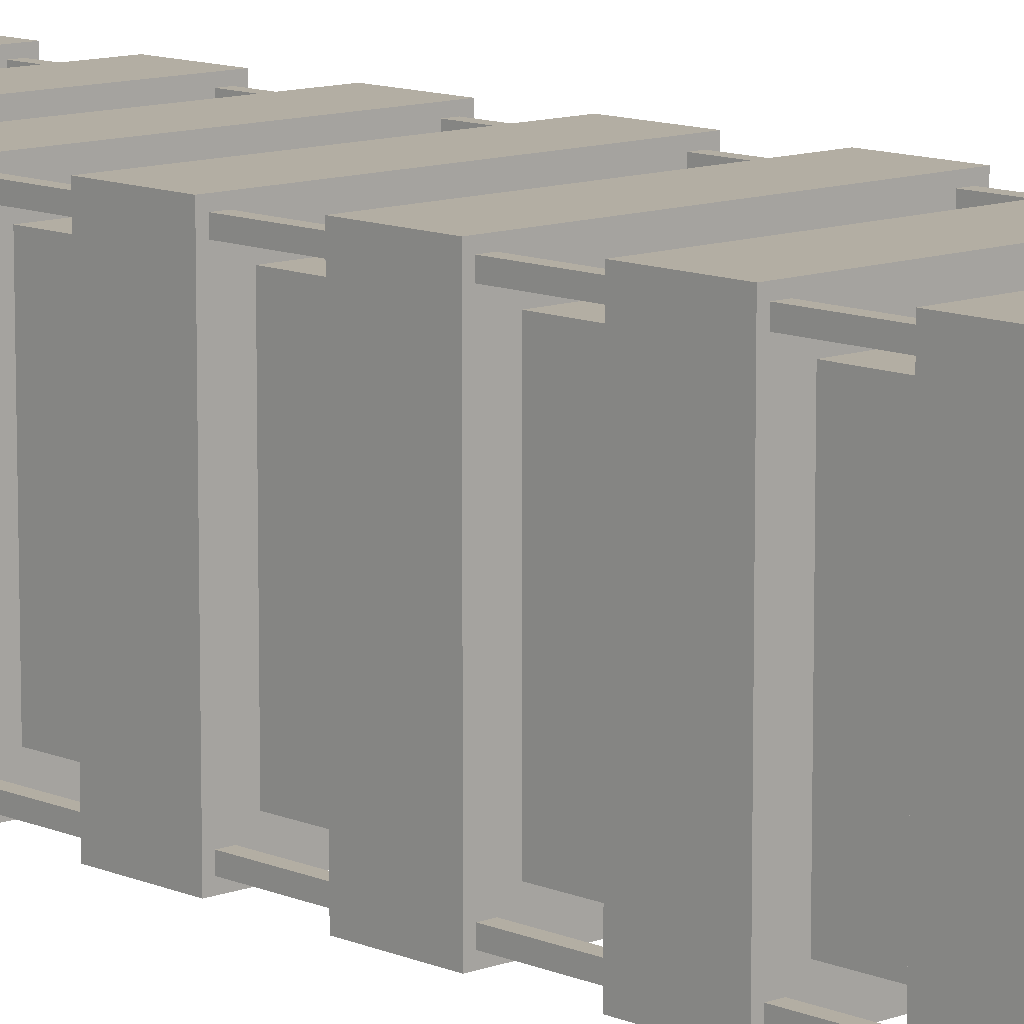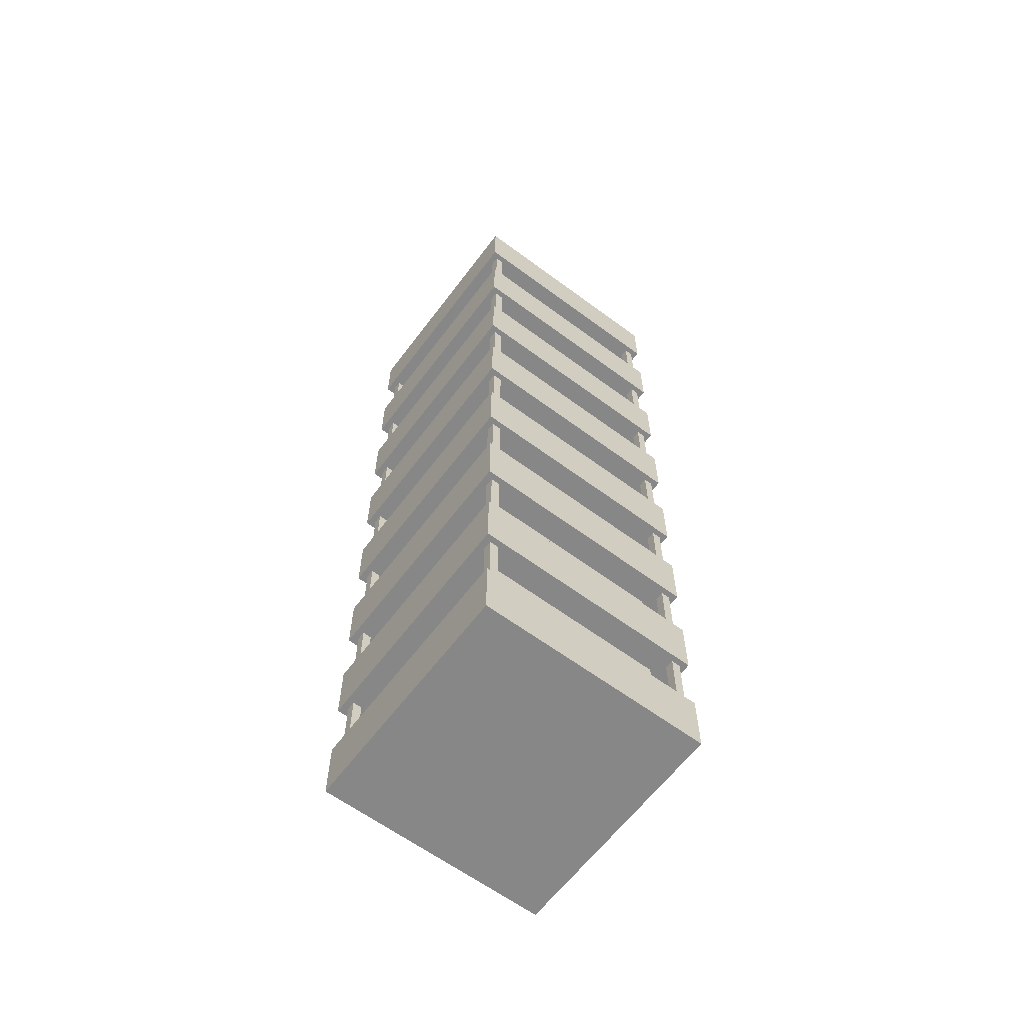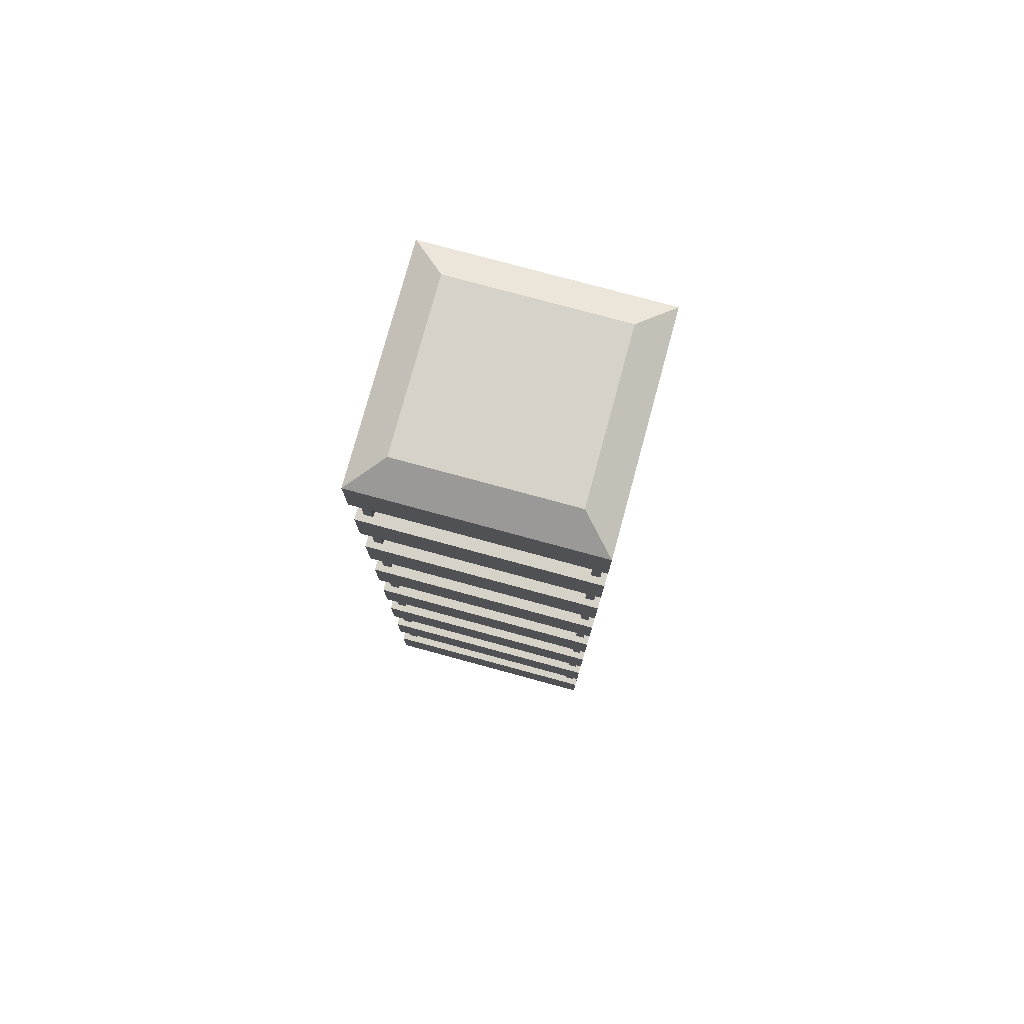
<metadata>
{"format":"obj","ext":"obj","renderer":"f3d","projection":"perspective","resolution":1024,"background":"white","views":[{"elev":11.0,"azim":136.9,"up":"+Y"},{"elev":-62.4,"azim":53.1,"up":"+Z"},{"elev":77.6,"azim":15.2,"up":"+Z"}]}
</metadata>
<code>
g Building_2_006
v 2.076 -1.886 -9.103
v 2.076 -1.886 -10.2
v -2.077 -1.886 -10.2
v -2.077 -1.886 -9.103
v -2.077 -1.886 -9.103
v -2.077 -1.886 -10.2
v -2.077 2.17 -10.2
v -2.077 2.17 -9.103
v -2.077 2.17 -9.103
v -2.077 2.17 -10.2
v 2.076 2.17 -10.2
v 2.076 2.17 -9.103
v 2.076 2.17 -9.103
v 2.076 2.17 -10.2
v 2.076 -1.886 -10.2
v 2.076 -1.886 -9.103
v 2.076 -1.886 -10.2
v 2.076 2.17 -10.2
v -2.077 2.17 -10.2
v -2.077 -1.886 -10.2
v 2.076 -1.886 6.291
v 2.076 -1.886 5.191
v -2.077 -1.886 5.191
v -2.077 -1.886 6.291
v 1.038 -1.886 6.291
v -0.00035 -1.886 6.291
v -1.038 -1.886 6.291
v 2.076 -1.886 4.091
v 2.076 -1.886 2.992
v -2.077 -1.886 2.992
v -2.077 -1.886 4.091
v 2.076 -1.886 1.892
v 2.076 -1.886 0.7927
v -2.077 -1.886 0.7927
v -2.077 -1.886 1.892
v 2.076 -1.886 -0.3068
v 2.076 -1.886 -1.406
v -2.077 -1.886 -1.406
v -2.077 -1.886 -0.3069
v 2.076 -1.886 -2.506
v 2.076 -1.886 -3.606
v -2.077 -1.886 -3.606
v -2.077 -1.886 -2.506
v 2.076 -1.886 -4.705
v 2.076 -1.886 -5.805
v -2.077 -1.886 -5.805
v -2.077 -1.886 -4.705
v 2.076 -1.886 -6.904
v 2.076 -1.886 -8.004
v -2.077 -1.886 -8.004
v -2.077 -1.886 -6.904
v -2.077 -0.872 6.291
v -2.077 -1.886 6.291
v -2.077 -1.886 5.191
v -2.077 2.17 5.191
v -2.077 0.1419 6.291
v -2.077 1.156 6.291
v -2.077 2.17 6.291
v -2.077 -1.886 4.091
v -2.077 -1.886 2.992
v -2.077 2.17 2.992
v -2.077 2.17 4.091
v -2.077 -1.886 1.892
v -2.077 -1.886 0.7927
v -2.077 2.17 0.7927
v -2.077 2.17 1.892
v -2.077 -1.886 -0.3069
v -2.077 -1.886 -1.406
v -2.077 2.17 -1.406
v -2.077 2.17 -0.3069
v -2.077 -1.886 -2.506
v -2.077 -1.886 -3.606
v -2.077 2.17 -3.606
v -2.077 2.17 -2.506
v -2.077 -1.886 -4.705
v -2.077 -1.886 -5.805
v -2.077 2.17 -5.805
v -2.077 2.17 -4.705
v -2.077 -1.886 -6.904
v -2.077 -1.886 -8.004
v -2.077 2.17 -8.004
v -2.077 2.17 -6.904
v -2.077 2.17 6.291
v -2.077 2.17 5.191
v 2.076 2.17 5.191
v 2.076 2.17 6.291
v -1.038 2.17 6.291
v -0.00035 2.17 6.291
v 1.038 2.17 6.291
v -2.077 2.17 4.091
v -2.077 2.17 2.992
v 2.076 2.17 2.992
v 2.076 2.17 4.091
v -2.077 2.17 1.892
v -2.077 2.17 0.7927
v 2.076 2.17 0.7927
v 2.076 2.17 1.892
v -2.077 2.17 -0.3069
v -2.077 2.17 -1.406
v 2.076 2.17 -1.406
v 2.076 2.17 -0.3069
v -2.077 2.17 -2.506
v -2.077 2.17 -3.606
v 2.076 2.17 -3.606
v 2.076 2.17 -2.506
v -2.077 2.17 -4.705
v -2.077 2.17 -5.805
v 2.076 2.17 -5.805
v 2.076 2.17 -4.705
v -2.077 2.17 -6.904
v -2.077 2.17 -8.004
v 2.076 2.17 -8.004
v 2.076 2.17 -6.904
v 2.076 2.17 5.191
v 2.076 -1.886 5.191
v 2.076 -1.886 6.291
v 2.076 -0.872 6.291
v 2.076 0.1419 6.291
v 2.076 1.156 6.291
v 2.076 2.17 6.291
v 2.076 2.17 4.091
v 2.076 2.17 2.992
v 2.076 -1.886 2.992
v 2.076 -1.886 4.091
v 2.076 2.17 1.892
v 2.076 2.17 0.7927
v 2.076 -1.886 0.7927
v 2.076 -1.886 1.892
v 2.076 2.17 -0.3069
v 2.076 2.17 -1.406
v 2.076 -1.886 -1.406
v 2.076 -1.886 -0.3068
v 2.076 2.17 -2.506
v 2.076 2.17 -3.606
v 2.076 -1.886 -3.606
v 2.076 -1.886 -2.506
v 2.076 2.17 -4.705
v 2.076 2.17 -5.805
v 2.076 -1.886 -5.805
v 2.076 -1.886 -4.705
v 2.076 2.17 -6.904
v 2.076 2.17 -8.004
v 2.076 -1.886 -8.004
v 2.076 -1.886 -6.904
v -1.793 -1.77 -10.06
v -1.793 -1.614 -10.06
v -1.949 -1.614 -10.06
v -1.949 -1.77 -10.06
v -1.793 -1.614 5.273
v -1.793 -1.77 5.273
v -1.949 -1.77 5.273
v -1.949 -1.614 5.273
v -1.793 1.907 -10.06
v -1.793 2.062 -10.06
v -1.949 2.062 -10.06
v -1.949 1.907 -10.06
v -1.793 2.062 5.273
v -1.793 1.907 5.273
v -1.949 1.907 5.273
v -1.949 2.062 5.273
v 1.978 -1.77 -10.06
v 1.978 -1.614 -10.06
v 1.823 -1.614 -10.06
v 1.823 -1.77 -10.06
v 1.978 -1.614 5.273
v 1.978 -1.77 5.273
v 1.823 -1.77 5.273
v 1.823 -1.614 5.273
v 1.978 1.907 -10.06
v 1.978 2.062 -10.06
v 1.823 2.062 -10.06
v 1.823 1.907 -10.06
v 1.978 2.062 5.273
v 1.978 1.907 5.273
v 1.823 1.907 5.273
v 1.823 2.062 5.273
v -1.503 -1.326 6.649
v -2.077 -1.886 6.291
v -2.077 -0.872 6.291
v -1.503 0.1419 6.649
v -2.077 0.1419 6.291
v -1.503 1.61 6.649
v -2.077 1.156 6.291
v -2.077 2.17 6.291
v -2.077 2.17 -6.904
v -1.636 1.728 -6.904
v -1.636 -1.444 -6.904
v -2.077 -1.886 -6.904
v 2.076 2.17 -6.904
v 1.635 1.728 -6.904
v 1.635 -1.444 -6.904
v 2.076 -1.886 -6.904
v -2.077 -1.886 -3.606
v -1.636 -1.444 -3.606
v -1.636 1.728 -3.606
v -2.077 2.17 -3.606
v 1.635 1.728 -3.606
v 2.076 2.17 -3.606
v 2.076 -1.886 -3.606
v 1.635 -1.444 -3.606
v -2.077 2.17 -0.3069
v -1.636 1.728 -0.3069
v -1.636 -1.444 -0.3069
v -2.077 -1.886 -0.3069
v 2.076 2.17 -0.3069
v 1.635 1.728 -0.3069
v 1.635 -1.444 -0.3068
v 2.076 -1.886 -0.3068
v -2.077 -1.886 2.992
v -1.636 -1.444 2.992
v -1.636 1.728 2.992
v -2.077 2.17 2.992
v 1.635 1.728 2.992
v 2.076 2.17 2.992
v 2.076 -1.886 2.992
v 1.635 -1.444 2.992
v -2.077 -1.886 -9.103
v -1.636 -1.444 -9.103
v 1.635 -1.444 -9.103
v 2.076 -1.886 -9.103
v -2.077 2.17 -9.103
v -1.636 1.728 -9.103
v 1.635 1.728 -9.103
v 2.076 2.17 -9.103
v 2.076 -1.886 -5.805
v 1.635 -1.444 -5.805
v -1.636 -1.444 -5.805
v -2.077 -1.886 -5.805
v -1.636 1.728 -5.805
v -2.077 2.17 -5.805
v 2.076 2.17 -5.805
v 1.635 1.728 -5.805
v -2.077 -1.886 -2.506
v -1.636 -1.444 -2.506
v 1.635 -1.444 -2.506
v 2.076 -1.886 -2.506
v -2.077 2.17 -2.506
v -1.636 1.728 -2.506
v 1.635 1.728 -2.506
v 2.076 2.17 -2.506
v 2.076 -1.886 0.7927
v 1.635 -1.444 0.7927
v -1.636 -1.444 0.7927
v -2.077 -1.886 0.7927
v -1.636 1.728 0.7927
v -2.077 2.17 0.7927
v 2.076 2.17 0.7927
v 1.635 1.728 0.7927
v -2.077 -1.886 4.091
v -1.636 -1.444 4.091
v 1.635 -1.444 4.091
v 2.076 -1.886 4.091
v -2.077 2.17 4.091
v -1.636 1.728 4.091
v 1.635 1.728 4.091
v 2.076 2.17 4.091
v 2.076 2.17 -8.004
v 1.635 1.728 -8.004
v 1.635 -1.444 -8.004
v 2.076 -1.886 -8.004
v -1.636 -1.444 -8.004
v -2.077 -1.886 -8.004
v -2.077 2.17 -8.004
v -1.636 1.728 -8.004
v 2.076 -1.886 -4.705
v 1.635 -1.444 -4.705
v 1.635 1.728 -4.705
v 2.076 2.17 -4.705
v -2.077 -1.886 -4.705
v -1.636 -1.444 -4.705
v -1.636 1.728 -4.705
v -2.077 2.17 -4.705
v 2.076 2.17 -1.406
v 1.635 1.728 -1.406
v 1.635 -1.444 -1.406
v 2.076 -1.886 -1.406
v -1.636 -1.444 -1.406
v -2.077 -1.886 -1.406
v -2.077 2.17 -1.406
v -1.636 1.728 -1.406
v 2.076 -1.886 1.892
v 1.635 -1.444 1.892
v 1.635 1.728 1.892
v 2.076 2.17 1.892
v -2.077 -1.886 1.892
v -1.636 -1.444 1.892
v -1.636 1.728 1.892
v -2.077 2.17 1.892
v 2.076 2.17 5.191
v 1.635 1.728 5.191
v 1.635 -1.444 5.191
v 2.076 -1.886 5.191
v -1.636 -1.444 5.191
v -2.077 -1.886 5.191
v -2.077 2.17 5.191
v -1.636 1.728 5.191
v 1.502 -1.326 6.649
v 1.038 -1.886 6.291
v -0.00035 -1.886 6.291
v -0.00035 -1.326 6.649
v -1.038 -1.886 6.291
v -1.503 -1.326 6.649
v -2.077 -1.886 6.291
v 2.076 -1.886 6.291
v 1.503 1.61 6.649
v 1.503 0.1419 6.649
v -0.00035 0.1419 6.649
v -0.00035 1.61 6.649
v -0.00035 -1.326 6.649
v -1.503 -1.326 6.649
v -1.503 0.1419 6.649
v 1.502 -1.326 6.649
v -1.503 1.61 6.649
v 2.076 0.1419 6.291
v 2.076 -0.872 6.291
v 1.502 -1.326 6.649
v 1.503 0.1419 6.649
v 2.076 1.156 6.291
v 1.503 1.61 6.649
v 2.076 -1.886 6.291
v 2.076 2.17 6.291
v 1.038 2.17 6.291
v 1.503 1.61 6.649
v -0.00035 1.61 6.649
v -0.00035 2.17 6.291
v -1.503 1.61 6.649
v -1.038 2.17 6.291
v -2.077 2.17 6.291
v 2.076 2.17 6.291
v -1.793 -1.77 5.273
v -1.793 -1.77 -10.06
v -1.949 -1.77 -10.06
v -1.949 -1.77 5.273
v -1.949 -1.77 5.273
v -1.949 -1.77 -10.06
v -1.949 -1.614 -10.06
v -1.949 -1.614 5.273
v -1.949 -1.614 5.273
v -1.949 -1.614 -10.06
v -1.793 -1.614 -10.06
v -1.793 -1.614 5.273
v -1.793 -1.614 5.273
v -1.793 -1.614 -10.06
v -1.793 -1.77 -10.06
v -1.793 -1.77 5.273
v -1.793 1.907 5.273
v -1.793 1.907 -10.06
v -1.949 1.907 -10.06
v -1.949 1.907 5.273
v -1.949 1.907 5.273
v -1.949 1.907 -10.06
v -1.949 2.062 -10.06
v -1.949 2.062 5.273
v -1.949 2.062 5.273
v -1.949 2.062 -10.06
v -1.793 2.062 -10.06
v -1.793 2.062 5.273
v -1.793 2.062 5.273
v -1.793 2.062 -10.06
v -1.793 1.907 -10.06
v -1.793 1.907 5.273
v 1.978 -1.77 5.273
v 1.978 -1.77 -10.06
v 1.823 -1.77 -10.06
v 1.823 -1.77 5.273
v 1.823 -1.77 5.273
v 1.823 -1.77 -10.06
v 1.823 -1.614 -10.06
v 1.823 -1.614 5.273
v 1.823 -1.614 5.273
v 1.823 -1.614 -10.06
v 1.978 -1.614 -10.06
v 1.978 -1.614 5.273
v 1.978 -1.614 5.273
v 1.978 -1.614 -10.06
v 1.978 -1.77 -10.06
v 1.978 -1.77 5.273
v 1.978 1.907 5.273
v 1.978 1.907 -10.06
v 1.823 1.907 -10.06
v 1.823 1.907 5.273
v 1.823 1.907 5.273
v 1.823 1.907 -10.06
v 1.823 2.062 -10.06
v 1.823 2.062 5.273
v 1.823 2.062 5.273
v 1.823 2.062 -10.06
v 1.978 2.062 -10.06
v 1.978 2.062 5.273
v 1.978 2.062 5.273
v 1.978 2.062 -10.06
v 1.978 1.907 -10.06
v 1.978 1.907 5.273
v 1.635 -1.444 5.191
v 1.635 -1.444 4.091
v -1.636 -1.444 4.091
v -1.636 -1.444 5.191
v 1.635 -1.444 2.992
v 1.635 -1.444 1.892
v -1.636 -1.444 1.892
v -1.636 -1.444 2.992
v 1.635 -1.444 0.7927
v 1.635 -1.444 -0.3068
v -1.636 -1.444 -0.3069
v -1.636 -1.444 0.7927
v 1.635 -1.444 -1.406
v 1.635 -1.444 -2.506
v -1.636 -1.444 -2.506
v -1.636 -1.444 -1.406
v 1.635 -1.444 -3.606
v 1.635 -1.444 -4.705
v -1.636 -1.444 -4.705
v -1.636 -1.444 -3.606
v 1.635 -1.444 -5.805
v 1.635 -1.444 -6.904
v -1.636 -1.444 -6.904
v -1.636 -1.444 -5.805
v 1.635 -1.444 -8.004
v 1.635 -1.444 -9.103
v -1.636 -1.444 -9.103
v -1.636 -1.444 -8.004
v -1.636 -1.444 5.191
v -1.636 -1.444 4.091
v -1.636 1.728 4.091
v -1.636 1.728 5.191
v -1.636 -1.444 2.992
v -1.636 -1.444 1.892
v -1.636 1.728 1.892
v -1.636 1.728 2.992
v -1.636 -1.444 0.7927
v -1.636 -1.444 -0.3069
v -1.636 1.728 -0.3069
v -1.636 1.728 0.7927
v -1.636 -1.444 -1.406
v -1.636 -1.444 -2.506
v -1.636 1.728 -2.506
v -1.636 1.728 -1.406
v -1.636 -1.444 -3.606
v -1.636 -1.444 -4.705
v -1.636 1.728 -4.705
v -1.636 1.728 -3.606
v -1.636 -1.444 -5.805
v -1.636 -1.444 -6.904
v -1.636 1.728 -6.904
v -1.636 1.728 -5.805
v -1.636 -1.444 -8.004
v -1.636 -1.444 -9.103
v -1.636 1.728 -9.103
v -1.636 1.728 -8.004
v -1.636 1.728 5.191
v -1.636 1.728 4.091
v 1.635 1.728 4.091
v 1.635 1.728 5.191
v -1.636 1.728 2.992
v -1.636 1.728 1.892
v 1.635 1.728 1.892
v 1.635 1.728 2.992
v -1.636 1.728 0.7927
v -1.636 1.728 -0.3069
v 1.635 1.728 -0.3069
v 1.635 1.728 0.7927
v -1.636 1.728 -1.406
v -1.636 1.728 -2.506
v 1.635 1.728 -2.506
v 1.635 1.728 -1.406
v -1.636 1.728 -3.606
v -1.636 1.728 -4.705
v 1.635 1.728 -4.705
v 1.635 1.728 -3.606
v -1.636 1.728 -5.805
v -1.636 1.728 -6.904
v 1.635 1.728 -6.904
v 1.635 1.728 -5.805
v -1.636 1.728 -8.004
v -1.636 1.728 -9.103
v 1.635 1.728 -9.103
v 1.635 1.728 -8.004
v 1.635 1.728 5.191
v 1.635 1.728 4.091
v 1.635 -1.444 4.091
v 1.635 -1.444 5.191
v 1.635 1.728 2.992
v 1.635 1.728 1.892
v 1.635 -1.444 1.892
v 1.635 -1.444 2.992
v 1.635 1.728 0.7927
v 1.635 1.728 -0.3069
v 1.635 -1.444 -0.3068
v 1.635 -1.444 0.7927
v 1.635 1.728 -1.406
v 1.635 1.728 -2.506
v 1.635 -1.444 -2.506
v 1.635 -1.444 -1.406
v 1.635 1.728 -3.606
v 1.635 1.728 -4.705
v 1.635 -1.444 -4.705
v 1.635 -1.444 -3.606
v 1.635 1.728 -5.805
v 1.635 1.728 -6.904
v 1.635 -1.444 -6.904
v 1.635 -1.444 -5.805
v 1.635 1.728 -8.004
v 1.635 1.728 -9.103
v 1.635 -1.444 -9.103
v 1.635 -1.444 -8.004
g Building_2_006_0
f 3 2 1
f 4 3 1
f 7 6 5
f 8 7 5
f 11 10 9
f 12 11 9
f 15 14 13
f 16 15 13
f 19 18 17
f 20 19 17
f 23 22 21
f 21 24 23
f 21 25 24
f 25 26 24
f 26 27 24
f 30 29 28
f 31 30 28
f 34 33 32
f 35 34 32
f 38 37 36
f 39 38 36
f 42 41 40
f 43 42 40
f 46 45 44
f 47 46 44
f 50 49 48
f 51 50 48
f 54 53 52
f 52 55 54
f 52 56 55
f 56 57 55
f 57 58 55
f 61 60 59
f 62 61 59
f 65 64 63
f 66 65 63
f 69 68 67
f 70 69 67
f 73 72 71
f 74 73 71
f 77 76 75
f 78 77 75
f 81 80 79
f 82 81 79
f 85 84 83
f 83 86 85
f 83 87 86
f 87 88 86
f 88 89 86
f 92 91 90
f 93 92 90
f 96 95 94
f 97 96 94
f 100 99 98
f 101 100 98
f 104 103 102
f 105 104 102
f 108 107 106
f 109 108 106
f 112 111 110
f 113 112 110
f 116 115 114
f 114 117 116
f 114 118 117
f 114 119 118
f 114 120 119
f 123 122 121
f 124 123 121
f 127 126 125
f 128 127 125
f 131 130 129
f 132 131 129
f 135 134 133
f 136 135 133
f 139 138 137
f 140 139 137
f 143 142 141
f 144 143 141
f 147 146 145
f 148 147 145
f 151 150 149
f 152 151 149
f 155 154 153
f 156 155 153
f 159 158 157
f 160 159 157
f 163 162 161
f 164 163 161
f 167 166 165
f 168 167 165
f 171 170 169
f 172 171 169
f 175 174 173
f 176 175 173
g Building_2_006_1
f 179 178 177
f 179 177 180
f 181 179 180
f 181 180 182
f 183 181 182
f 182 184 183
f 187 186 185
f 188 187 185
f 185 186 189
f 186 190 189
f 191 187 188
f 192 191 188
f 190 191 192
f 189 190 192
f 195 194 193
f 196 195 193
f 197 195 196
f 198 197 196
f 193 194 199
f 194 200 199
f 200 197 198
f 199 200 198
f 203 202 201
f 204 203 201
f 201 202 205
f 202 206 205
f 207 203 204
f 208 207 204
f 206 207 208
f 205 206 208
f 211 210 209
f 212 211 209
f 213 211 212
f 214 213 212
f 209 210 215
f 210 216 215
f 216 213 214
f 215 216 214
f 219 218 217
f 220 219 217
f 217 218 221
f 218 222 221
f 223 219 220
f 224 223 220
f 222 223 224
f 221 222 224
f 227 226 225
f 228 227 225
f 229 227 228
f 230 229 228
f 225 226 231
f 226 232 231
f 232 229 230
f 231 232 230
f 235 234 233
f 236 235 233
f 233 234 237
f 234 238 237
f 239 235 236
f 240 239 236
f 238 239 240
f 237 238 240
f 243 242 241
f 244 243 241
f 245 243 244
f 246 245 244
f 241 242 247
f 242 248 247
f 248 245 246
f 247 248 246
f 251 250 249
f 252 251 249
f 249 250 253
f 250 254 253
f 255 251 252
f 256 255 252
f 254 255 256
f 253 254 256
f 259 258 257
f 260 259 257
f 261 259 260
f 262 261 260
f 257 258 263
f 258 264 263
f 264 261 262
f 263 264 262
f 267 266 265
f 268 267 265
f 265 266 269
f 266 270 269
f 271 267 268
f 272 271 268
f 270 271 272
f 269 270 272
f 275 274 273
f 276 275 273
f 277 275 276
f 278 277 276
f 273 274 279
f 274 280 279
f 280 277 278
f 279 280 278
f 283 282 281
f 284 283 281
f 281 282 285
f 282 286 285
f 287 283 284
f 288 287 284
f 286 287 288
f 285 286 288
f 291 290 289
f 292 291 289
f 293 291 292
f 294 293 292
f 289 290 295
f 290 296 295
f 296 293 294
f 295 296 294
f 299 298 297
f 300 299 297
f 301 299 300
f 302 301 300
f 302 303 301
f 298 304 297
f 307 306 305
f 308 307 305
f 307 309 306
f 310 309 307
f 311 310 307
f 311 307 308
f 309 312 306
f 313 311 308
f 316 315 314
f 317 316 314
f 317 314 318
f 319 317 318
f 316 320 315
f 318 321 319
f 324 323 322
f 325 324 322
f 326 324 325
f 327 326 325
f 327 328 326
f 323 329 322
f 332 331 330
f 333 332 330
f 336 335 334
f 337 336 334
f 340 339 338
f 341 340 338
f 344 343 342
f 345 344 342
f 348 347 346
f 349 348 346
f 352 351 350
f 353 352 350
f 356 355 354
f 357 356 354
f 360 359 358
f 361 360 358
f 364 363 362
f 365 364 362
f 368 367 366
f 369 368 366
f 372 371 370
f 373 372 370
f 376 375 374
f 377 376 374
f 380 379 378
f 381 380 378
f 384 383 382
f 385 384 382
f 388 387 386
f 389 388 386
f 392 391 390
f 393 392 390
g Building_2_006_2
f 396 395 394
f 397 396 394
f 400 399 398
f 401 400 398
f 404 403 402
f 405 404 402
f 408 407 406
f 409 408 406
f 412 411 410
f 413 412 410
f 416 415 414
f 417 416 414
f 420 419 418
f 421 420 418
f 424 423 422
f 425 424 422
f 428 427 426
f 429 428 426
f 432 431 430
f 433 432 430
f 436 435 434
f 437 436 434
f 440 439 438
f 441 440 438
f 444 443 442
f 445 444 442
f 448 447 446
f 449 448 446
f 452 451 450
f 453 452 450
f 456 455 454
f 457 456 454
f 460 459 458
f 461 460 458
f 464 463 462
f 465 464 462
f 468 467 466
f 469 468 466
f 472 471 470
f 473 472 470
f 476 475 474
f 477 476 474
f 480 479 478
f 481 480 478
f 484 483 482
f 485 484 482
f 488 487 486
f 489 488 486
f 492 491 490
f 493 492 490
f 496 495 494
f 497 496 494
f 500 499 498
f 501 500 498
f 504 503 502
f 505 504 502

</code>
